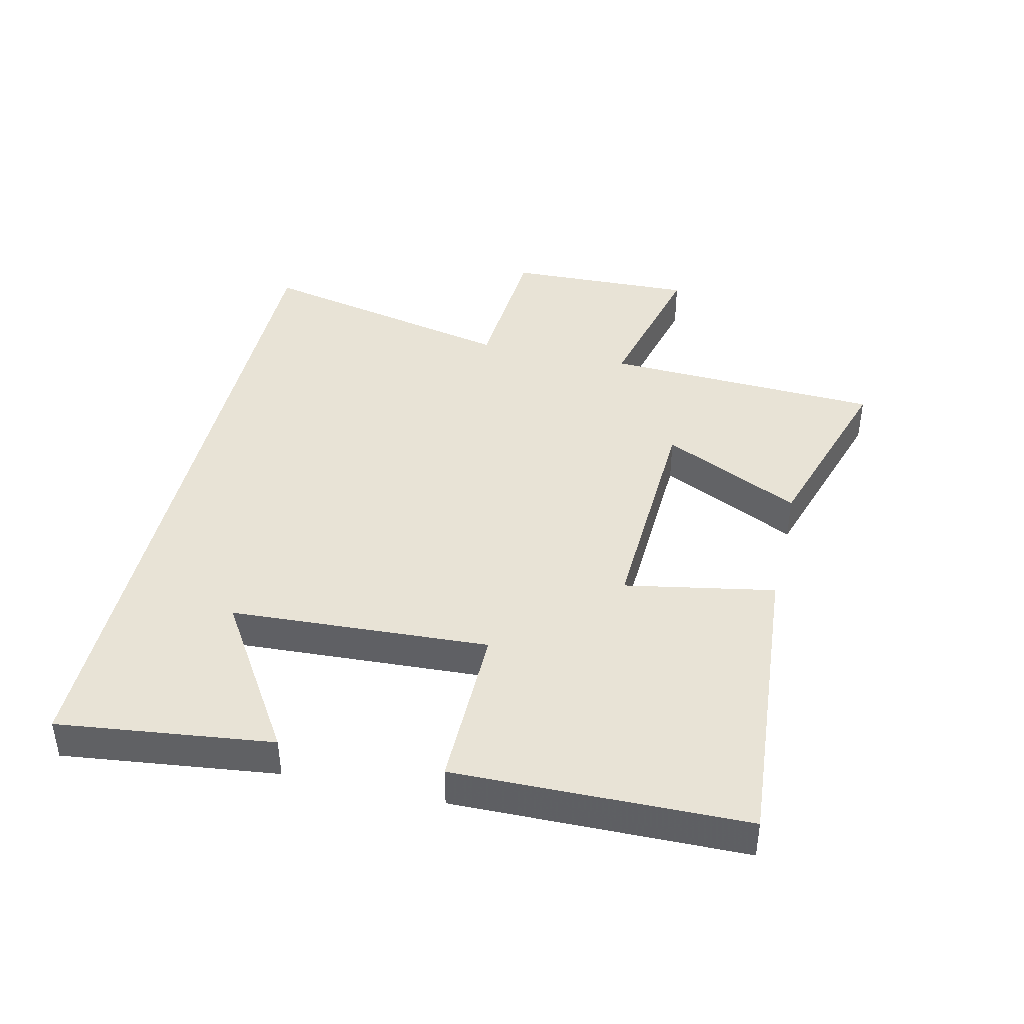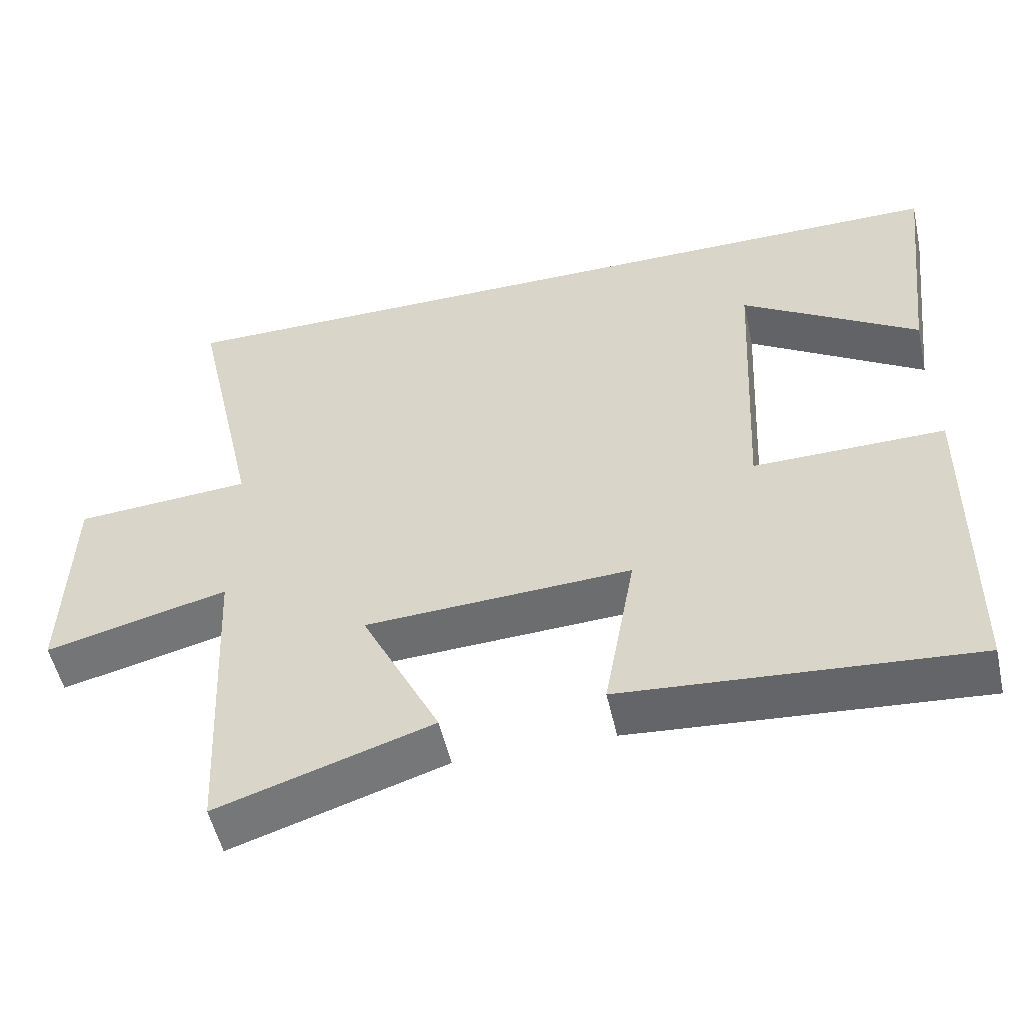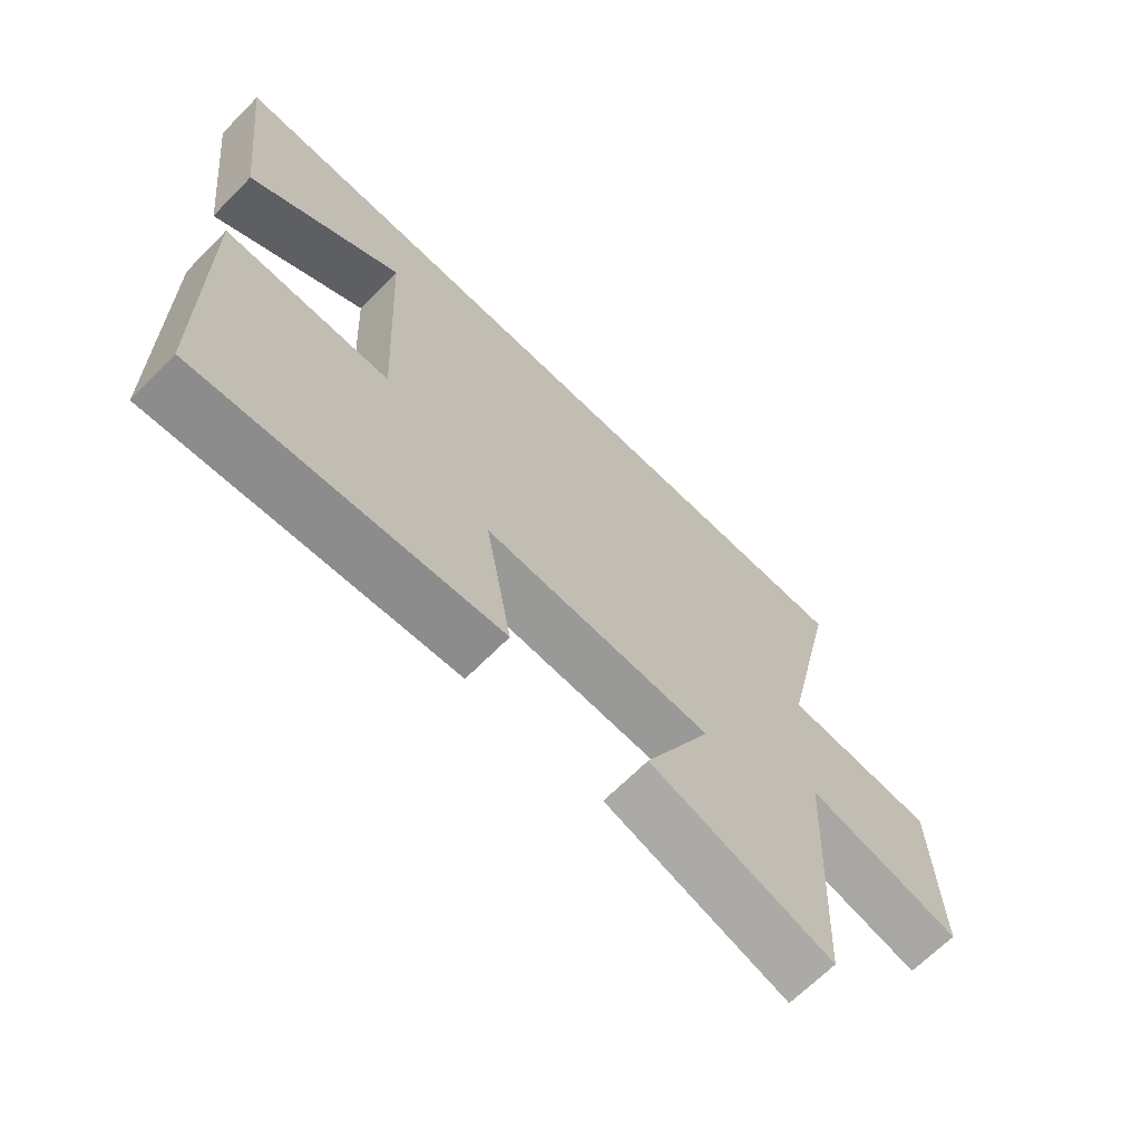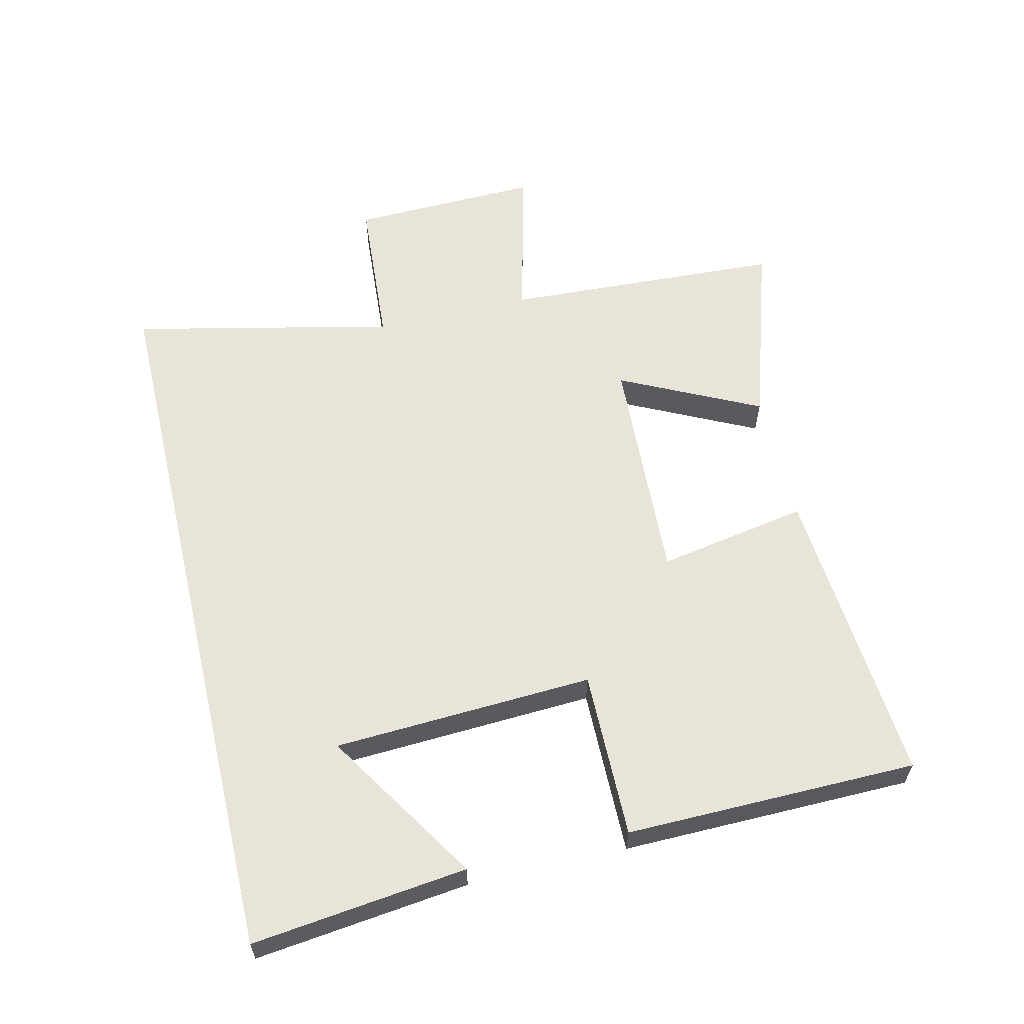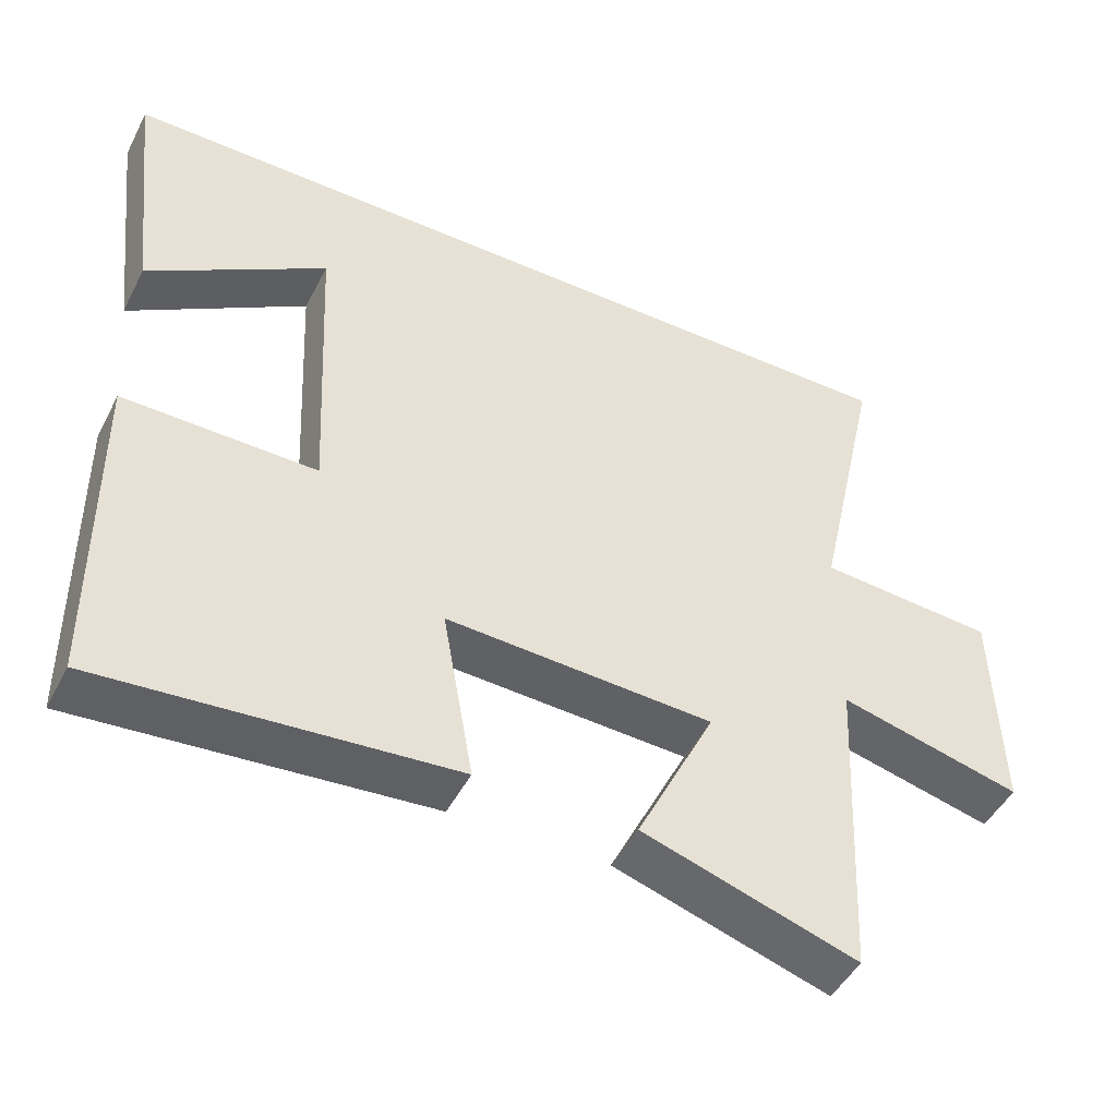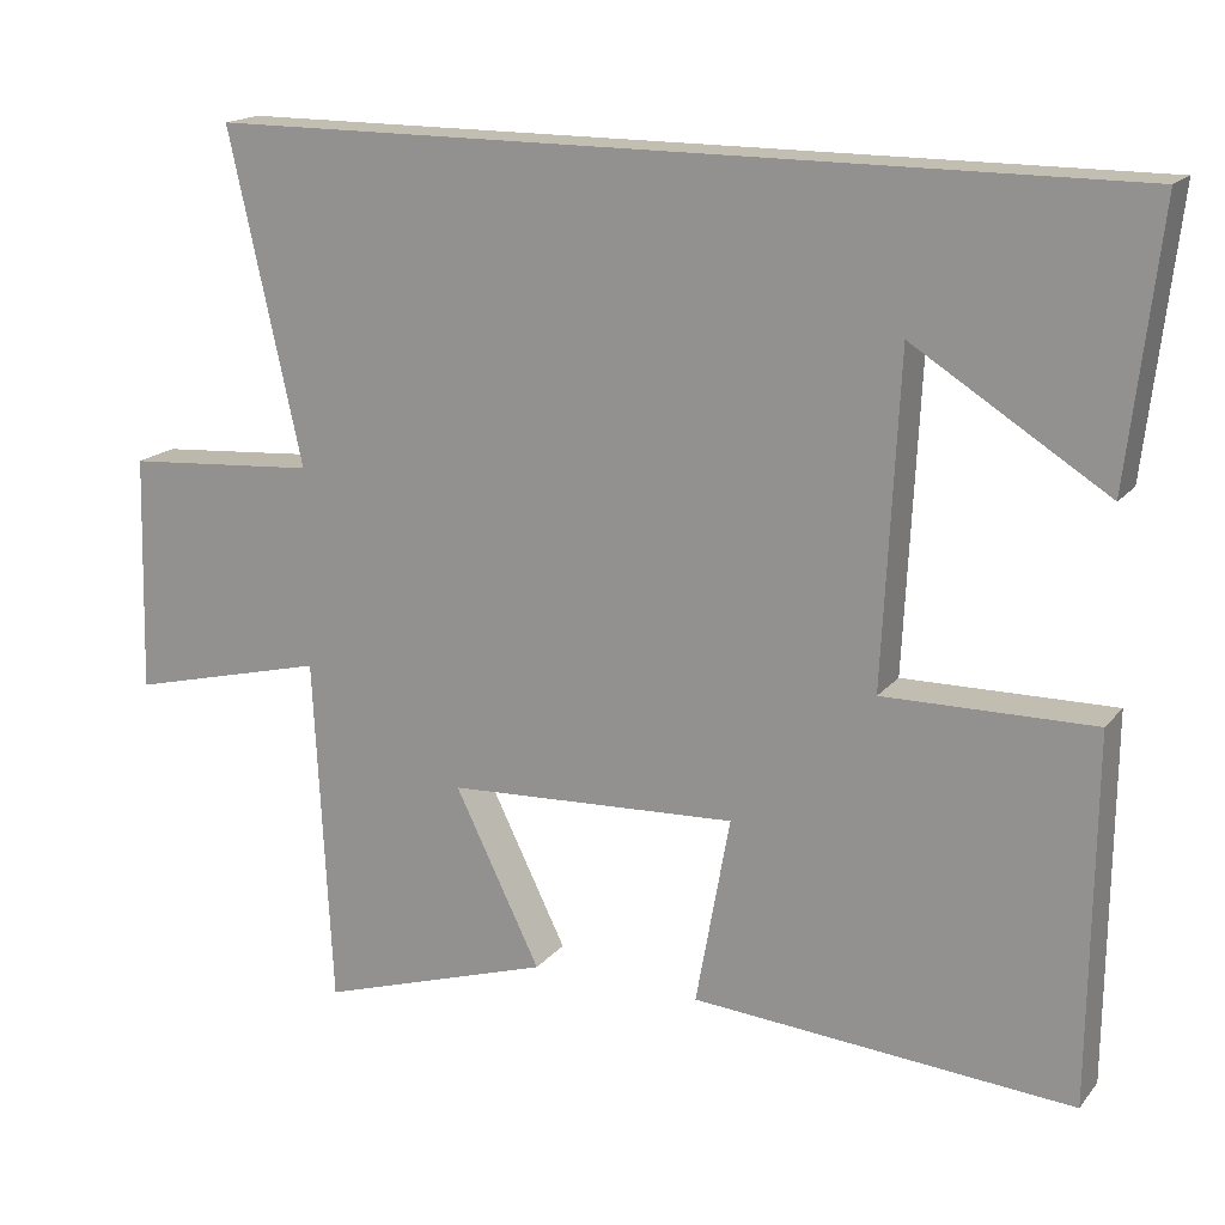
<metadata>
{"format":"obj","ext":"obj","renderer":"f3d","projection":"perspective","resolution":1024,"background":"white","views":[{"elev":41.8,"azim":102.8,"up":"+Y"},{"elev":-53.0,"azim":12.6,"up":"+Z"},{"elev":-67.1,"azim":135.3,"up":"+Z"},{"elev":60.0,"azim":76.7,"up":"+Y"},{"elev":-47.3,"azim":153.7,"up":"+Z"},{"elev":17.1,"azim":25.9,"up":"+Z"}]}
</metadata>
<code>
v 0.495 0.07 -0.537
v 0.023 0.07 -0.5
v 0.065 0.07 -0.266
v -0.295 0.07 -0.284
v -0.189 0.07 -0.5
v -0.478 0.07 -0.592
v -0.5 0.07 -0.158
v -0.746 0.07 -0.219
v -0.738 0.07 0.075
v -0.5 0.07 0.092
v -0.591 0.07 0.5
v 0.539 0.07 0.5
v 0.5 0.07 0.166
v 0.26 0.07 0.317
v 0.24 0.07 -0.087
v 0.5 0.07 -0.084
v 0.495 0 -0.537
v 0.023 0 -0.5
v 0.065 0 -0.266
v -0.295 0 -0.284
v -0.189 0 -0.5
v -0.478 0 -0.592
v -0.5 0 -0.158
v -0.746 0 -0.219
v -0.738 0 0.075
v -0.5 0 0.092
v -0.591 0 0.5
v 0.539 0 0.5
v 0.5 0 0.166
v 0.26 0 0.317
v 0.24 0 -0.087
v 0.5 0 -0.084
f 15 16 1 2
f 14 15 2 3
f 12 13 14
f 10 11 12 14
f 10 14 3 4
f 7 8 9 10
f 6 7 10
f 4 5 6 10
f 18 17 32 31
f 19 18 31 30
f 30 29 28
f 30 28 27 26
f 20 19 30 26
f 26 25 24 23
f 26 23 22
f 26 22 21 20
f 1 17 18 2
f 2 18 19 3
f 3 19 20 4
f 4 20 21 5
f 5 21 22 6
f 6 22 23 7
f 7 23 24 8
f 8 24 25 9
f 9 25 26 10
f 10 26 27 11
f 11 27 28 12
f 12 28 29 13
f 13 29 30 14
f 14 30 31 15
f 15 31 32 16
f 16 32 17 1

</code>
